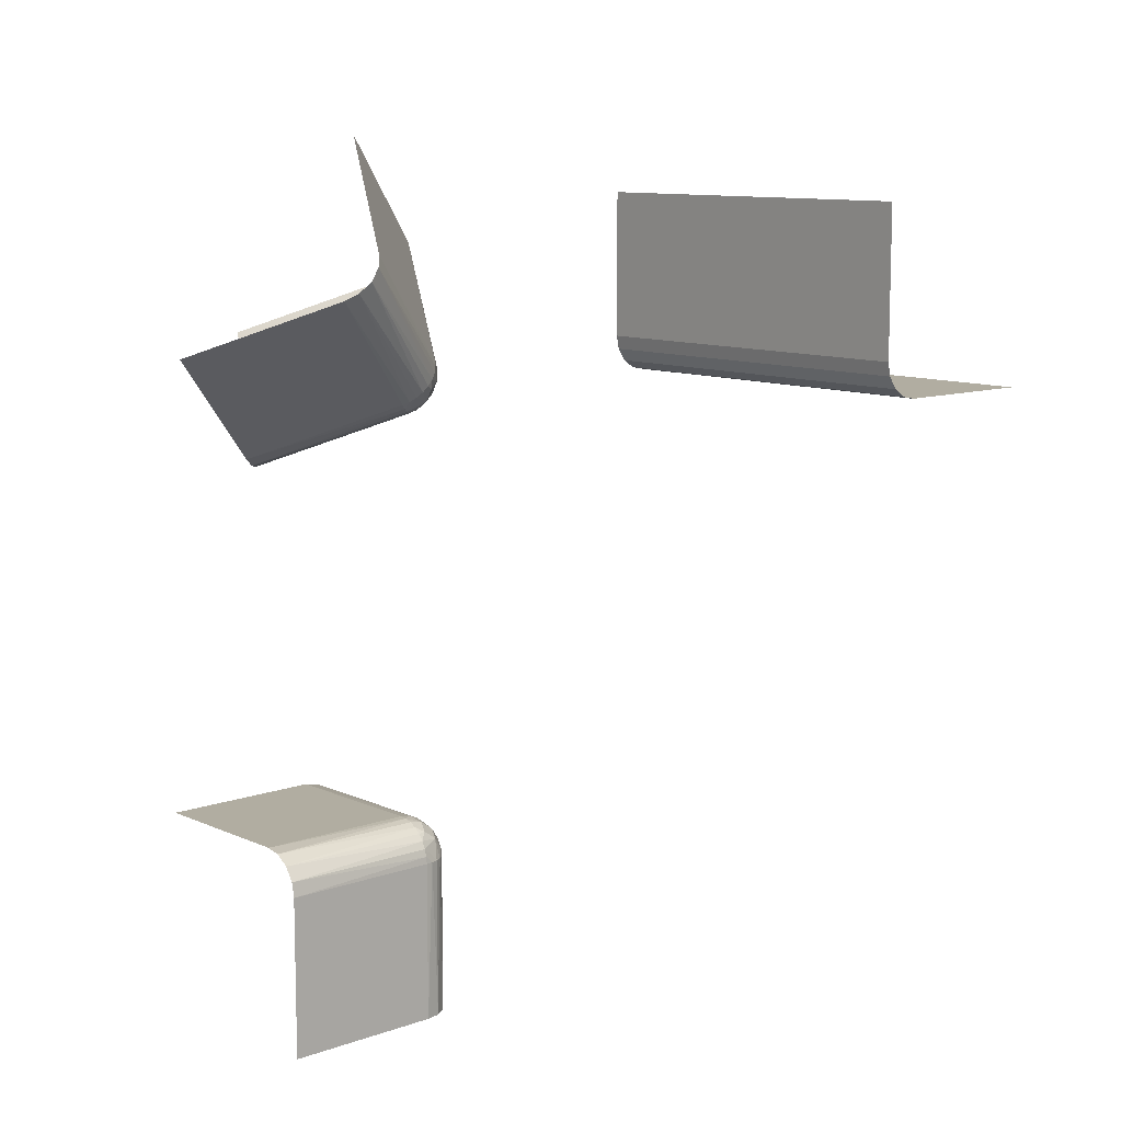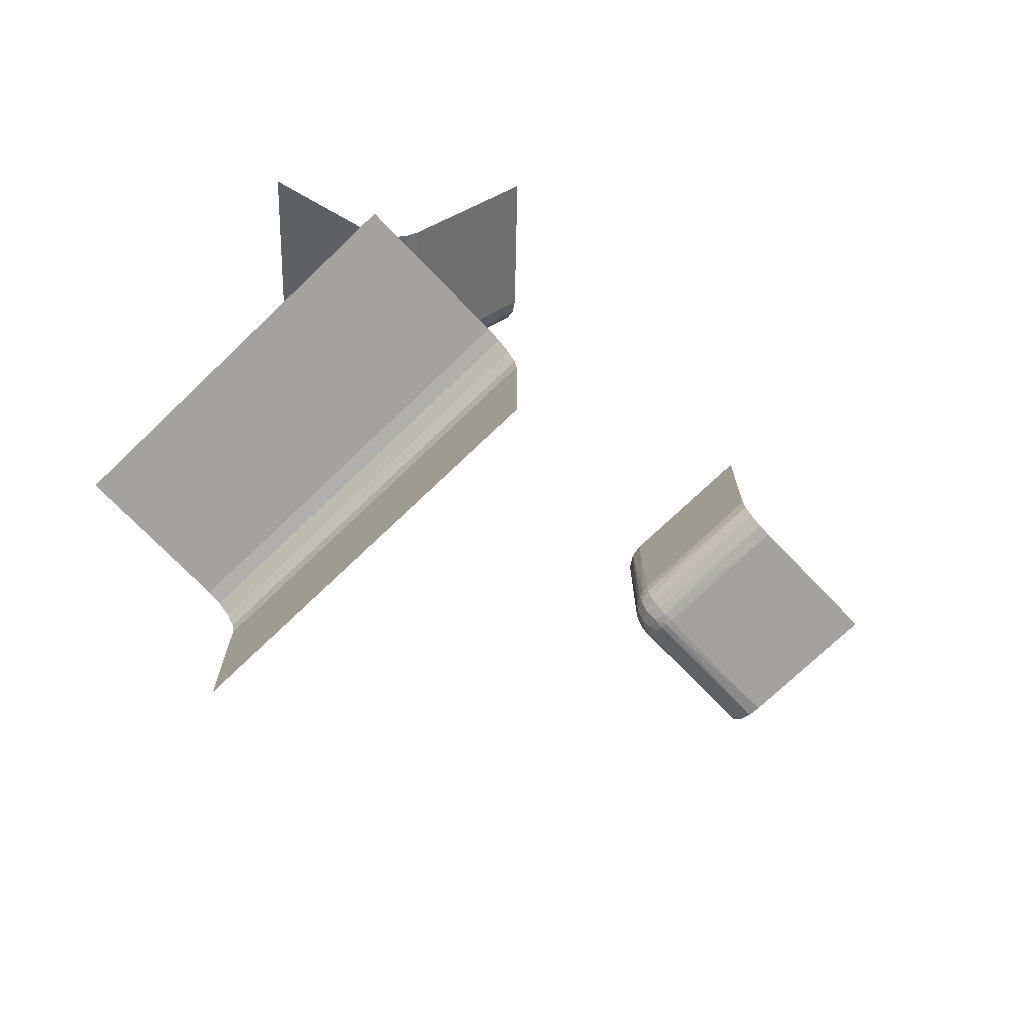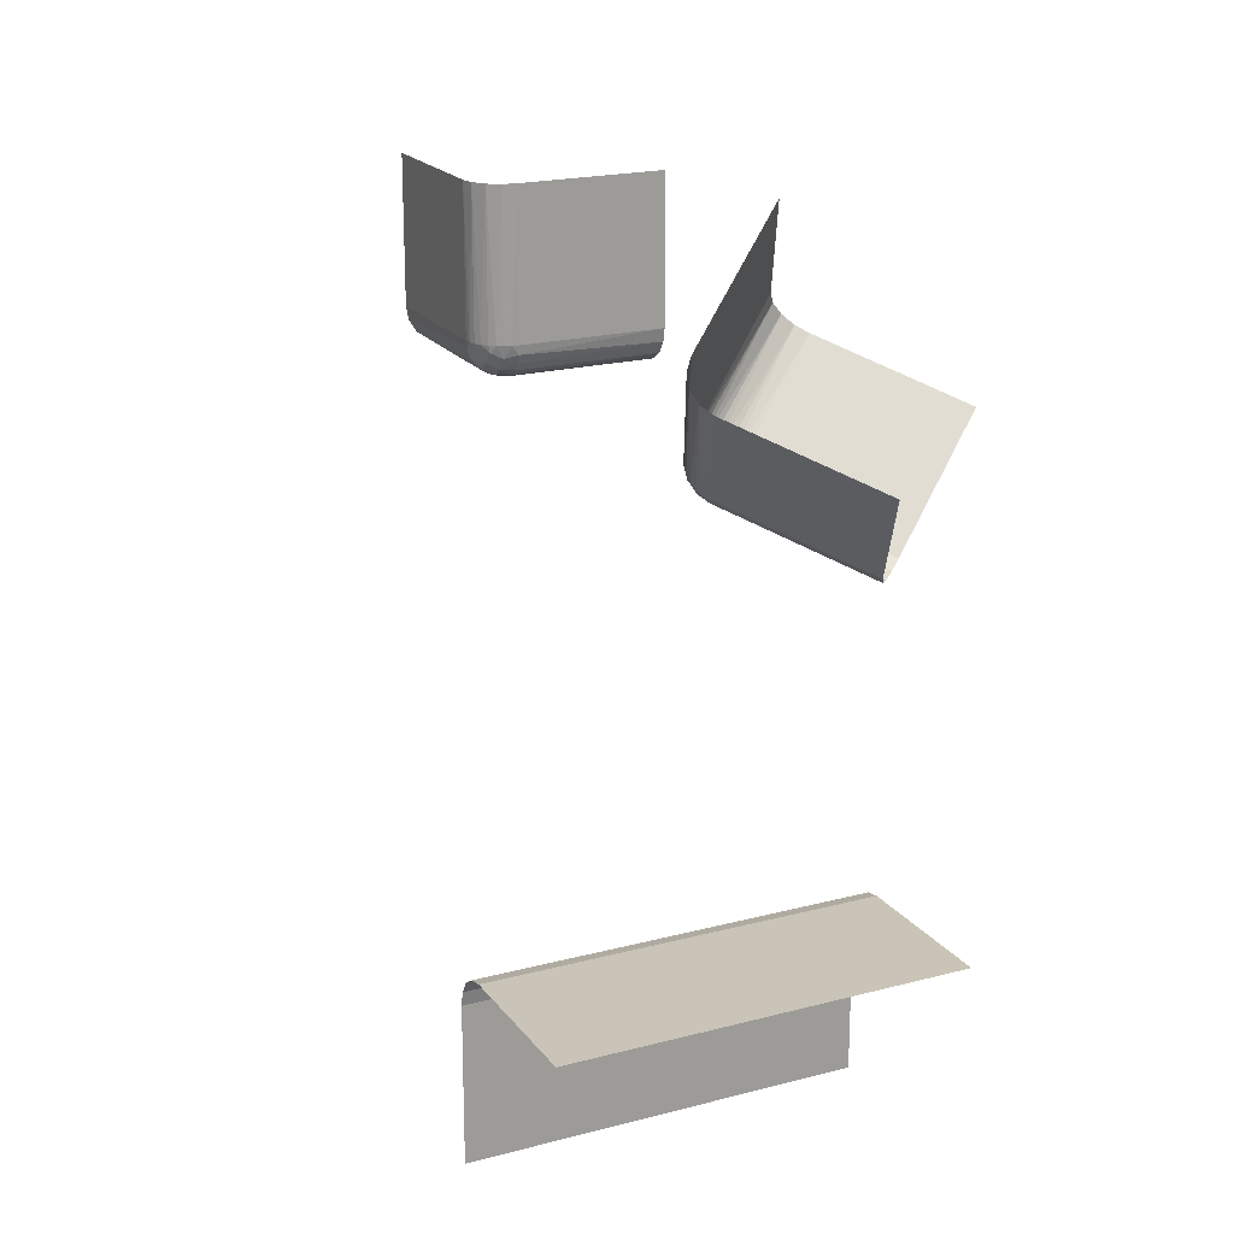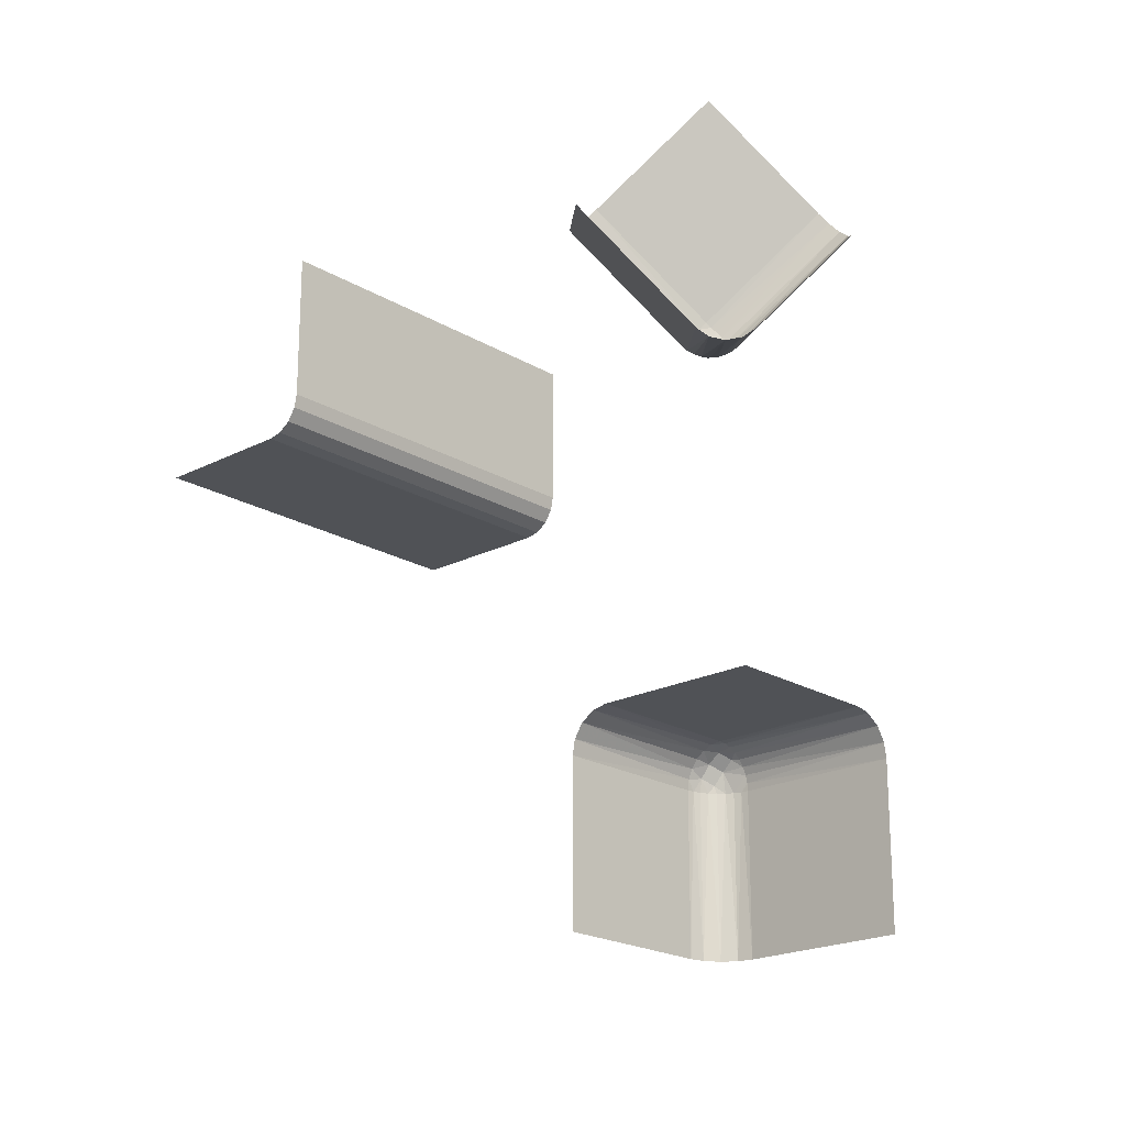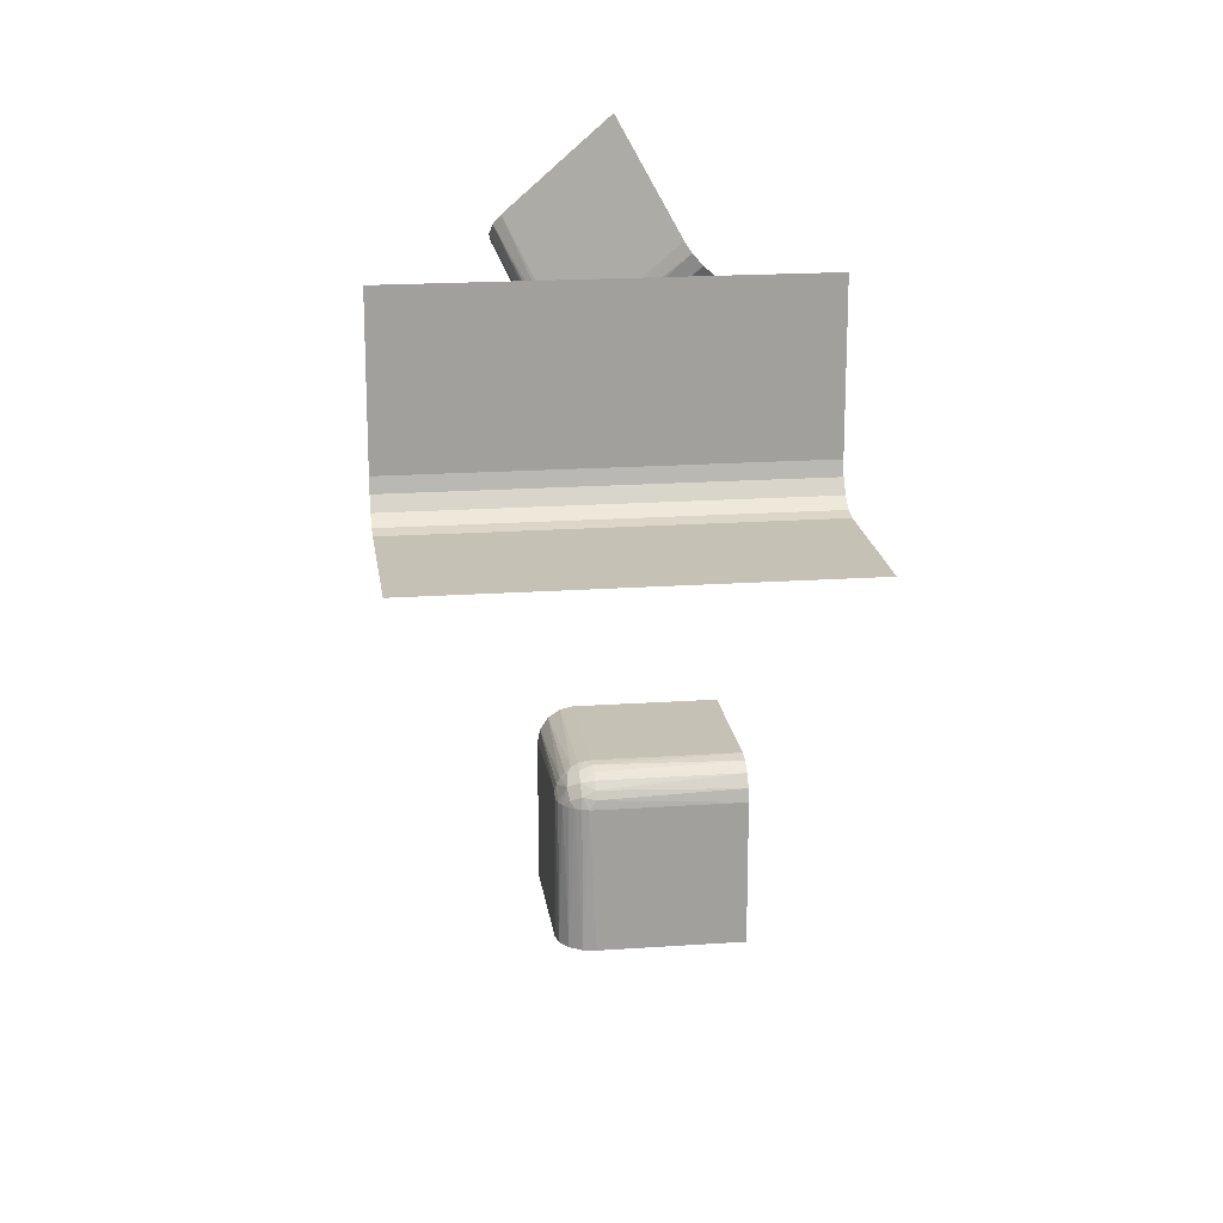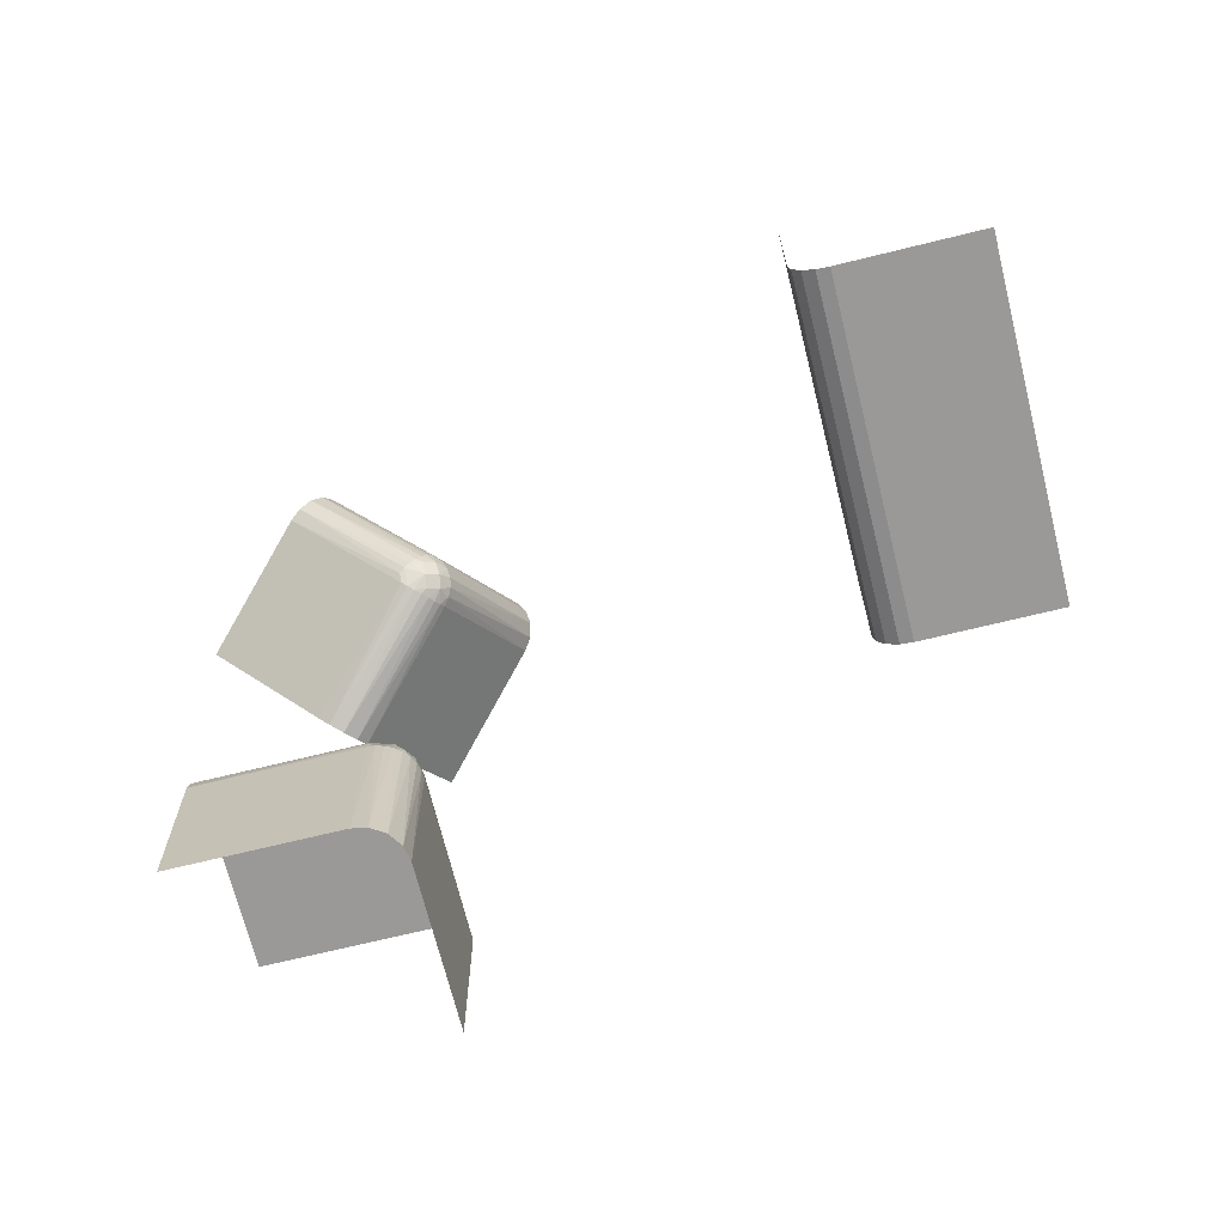
<metadata>
{"format":"obj","ext":"obj","renderer":"f3d","projection":"perspective","resolution":1024,"background":"white","views":[{"elev":10.3,"azim":-131.8,"up":"+Z"},{"elev":-72.4,"azim":43.9,"up":"+Y"},{"elev":20.0,"azim":-25.9,"up":"+Y"},{"elev":-20.7,"azim":132.9,"up":"+Z"},{"elev":18.7,"azim":-7.6,"up":"+Z"},{"elev":-69.0,"azim":-76.1,"up":"+Z"}]}
</metadata>
<code>
v 0 -0.2646 0.2646
v 0 -0.2535 0.2816
v 0 -0.5 0.25
v 0 -0.3 0.25
v 0 -0.25 0.3
v 0 -0.25 0.5
v 0 -0.2816 0.2535
v 0.2 0.4 0.45
v 0.2 0.45 0.4
v 0.4 0.2 0.45
v 0.4 0.45 0.2
v 0.4 0.25 -0.5
v 0.4 0.5 -0.25
v 0.3075 0.2592 0.2721
v 0.2816 0.3 -0.2535
v 0.2816 0.5 -0.2535
v 0.2816 0.2535 -0.5
v 0.2816 0.2535 -0.3
v 0.3667 0.2667 0.5167
v 0.3667 0.5167 0.2667
v 0.4366 0.1901 0.4085
v 0.4366 0.4085 0.1901
v 0.25 0.4 -0.5
v 0.25 -0.5 0.25
v 0.25 0.3 -0.5
v 0.25 0.3 -0.3
v 0.25 0.5 -0.5
v 0.25 0.5 -0.3
v 0.25 0.5 -0.4
v 0.25 -0.25 0.5
v 0.45 0.2 0.4
v 0.45 0.4 0.2
v 0.2529 0.2882 0.2882
v 0.2978 0.2545 0.2795
v 0.4215 0.4215 0.1862
v 0.4215 0.1862 0.4215
v 0.2669 0.2901 -0.2638
v 0.282 0.2829 -0.2566
v 0.1901 0.4366 0.4085
v 0.1901 0.4085 0.4366
v 0.2508 0.3 -0.2909
v 0.2508 0.2909 -0.3
v 0.3333 0.3333 0.5833
v 0.3333 0.5833 0.3333
v 0.2751 0.3032 0.2567
v 0.2795 0.2545 0.2978
v 0.2721 0.2592 0.3075
v 0.2918 0.2659 0.2644
v 0.2766 0.263 0.2759
v 0.2644 0.2748 -0.2755
v 0.2648 0.2656 0.291
v 0.2571 0.2803 0.2834
v 0.3 0.25 -0.5
v 0.3 0.25 -0.3
v 0.3 0.2871 -0.2517
v 0.3 0.3 -0.25
v 0.3 0.5 -0.25
v 0.3 0.2517 -0.2871
v 0.3 0.2646 -0.2646
v 0.3 0.275 -0.2567
v 0.3 0.2567 -0.275
v 0.5 0.4 -0.25
v 0.5 0.2816 -0.2535
v 0.5 -0.2646 0.2646
v 0.5 0.25 -0.5
v 0.5 0.25 -0.3
v 0.5 0.25 -0.4
v 0.5 -0.2535 0.2816
v 0.5 -0.5 0.25
v 0.5 -0.3 0.25
v 0.5 0.3 -0.25
v 0.5 0.5 -0.25
v 0.5 0.2535 -0.2816
v 0.5 -0.25 0.3
v 0.5 -0.25 0.5
v 0.5 0.2646 -0.2646
v 0.5 -0.2816 0.2535
v 0.2806 0.2671 -0.2678
v 0.2909 0.2508 -0.3
v 0.2909 0.3 -0.2508
v 0.2821 0.2563 -0.2836
v 0.2957 0.2812 0.2539
v 0.2535 0.2816 -0.5
v 0.2535 0.2816 -0.3
v 0.2535 0.3 -0.2816
v 0.2535 0.5 -0.2816
v 0.5833 0.3333 0.3333
v 0.1862 0.4215 0.4215
v 0.4085 0.4366 0.1901
v 0.4085 0.1901 0.4366
v 0.2667 0.3667 0.5167
v 0.2667 0.2667 0.3167
v 0.2667 0.3167 0.2667
v 0.2667 0.5167 0.3667
v 0.2812 0.2957 0.2539
v 0.2703 0.3103 0.2612
v 0.2612 0.2703 0.3103
v 0.2612 0.3103 0.2703
v 0.2671 0.2634 -0.2908
v 0.2683 0.2788 0.2676
v 0.2842 0.2805 0.2568
v 0.2726 0.3 -0.2582
v 0.2726 0.2582 -0.3
v 0.2646 0.3 -0.2646
v 0.2646 0.5 -0.2646
v 0.2646 0.2646 -0.5
v 0.2646 0.2646 -0.3
v 0.3032 0.2751 0.2567
v 0.3167 0.2667 0.2667
v 0.5167 0.3667 0.2667
v 0.5167 0.2667 0.3667
v 0.3103 0.2703 0.2612
v 0.2582 0.3 -0.2726
v 0.2582 0.2726 -0.3
v 0.2882 0.2529 0.2882
v 0.2882 0.2882 0.2529
v 0.2567 0.2751 0.3032
v 0.2567 0.3032 0.2751
v 0.2539 0.2957 0.2812
v 0.2539 0.2812 0.2957
f 30 5 74
f 74 75 30
f 5 30 6
f 70 24 69
f 3 24 4
f 70 4 24
f 7 4 70
f 2 1 64
f 5 2 68
f 1 7 77
f 7 70 77
f 2 64 68
f 5 68 74
f 1 77 64
f 26 25 23
f 29 26 23
f 23 27 29
f 26 29 28
f 53 79 54
f 17 18 79
f 106 107 103
f 83 84 114
f 114 107 106
f 103 18 17
f 17 106 103
f 106 83 114
f 25 26 42
f 42 83 25
f 42 84 83
f 53 17 79
f 50 37 78
f 99 50 81
f 80 56 55
f 38 55 60
f 38 15 80
f 38 60 78
f 80 55 38
f 81 61 58
f 79 58 54
f 58 79 81
f 103 81 18
f 81 79 18
f 78 59 61
f 15 38 102
f 37 104 102
f 113 104 37
f 85 113 50
f 84 41 85
f 113 37 50
f 26 41 42
f 103 99 81
f 114 50 99
f 107 99 103
f 84 50 114
f 114 99 107
f 84 85 50
f 84 42 41
f 37 102 38
f 62 13 72
f 56 57 13
f 56 62 71
f 13 62 56
f 12 67 65
f 54 66 67
f 54 12 53
f 67 12 54
f 73 66 58
f 76 73 61
f 63 76 60
f 71 63 55
f 73 58 61
f 63 60 55
f 28 41 26
f 86 85 41
f 105 104 113
f 16 15 102
f 102 104 105
f 113 85 86
f 86 105 113
f 105 16 102
f 57 56 80
f 16 57 80
f 28 86 41
f 37 38 78
f 50 78 81
f 60 59 78
f 78 61 81
f 66 54 58
f 76 61 59
f 76 59 60
f 71 55 56
f 16 80 15
f 93 11 20
f 94 93 20
f 20 44 94
f 93 94 9
f 32 112 109
f 22 108 112
f 35 116 82
f 89 45 95
f 95 116 35
f 82 108 22
f 22 35 82
f 35 89 95
f 11 93 96
f 96 89 11
f 96 45 89
f 32 22 112
f 100 52 49
f 101 100 48
f 97 92 47
f 51 47 46
f 51 117 97
f 51 46 49
f 97 47 51
f 48 34 14
f 112 14 109
f 14 112 48
f 82 48 108
f 48 112 108
f 49 115 34
f 117 51 120
f 52 33 120
f 119 33 52
f 118 119 100
f 45 98 118
f 119 52 100
f 93 98 96
f 82 101 48
f 95 100 101
f 116 101 82
f 45 100 95
f 95 101 116
f 45 118 100
f 45 96 98
f 52 120 51
f 19 91 43
f 92 8 91
f 92 19 10
f 91 19 92
f 110 111 87
f 109 31 111
f 109 110 32
f 111 110 109
f 21 31 14
f 36 21 34
f 90 36 46
f 10 90 47
f 21 14 34
f 90 46 47
f 9 98 93
f 39 118 98
f 88 33 119
f 40 117 120
f 120 33 88
f 119 118 39
f 39 88 119
f 88 40 120
f 8 92 97
f 40 8 97
f 9 39 98
f 52 51 49
f 100 49 48
f 46 115 49
f 49 34 48
f 31 109 14
f 36 34 115
f 36 115 46
f 10 47 92
f 40 97 117

</code>
